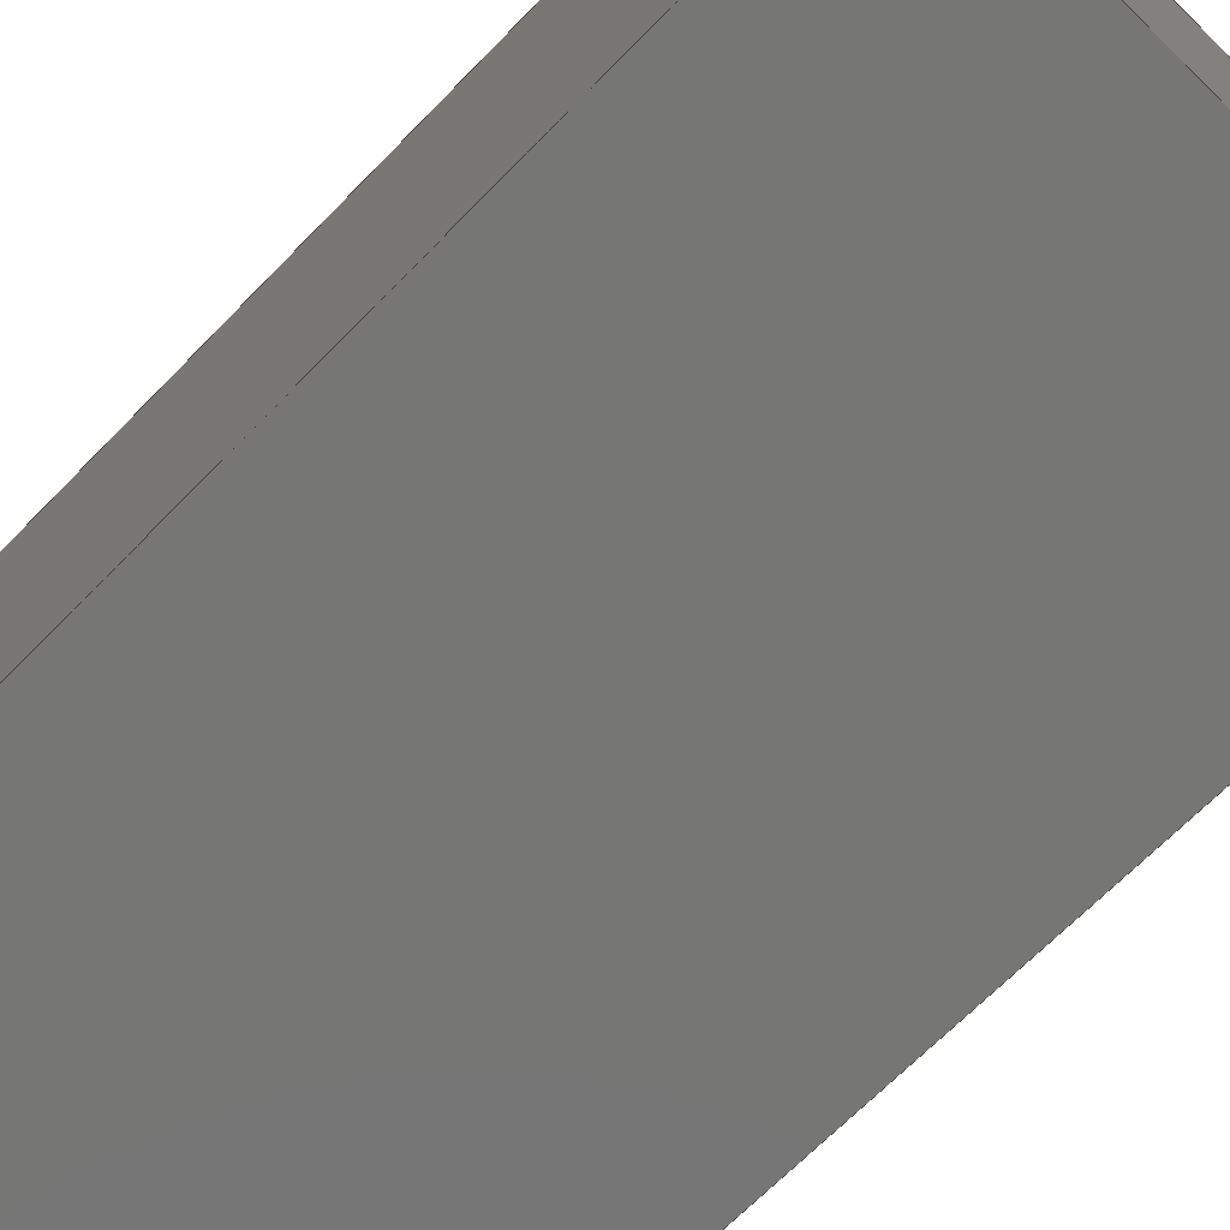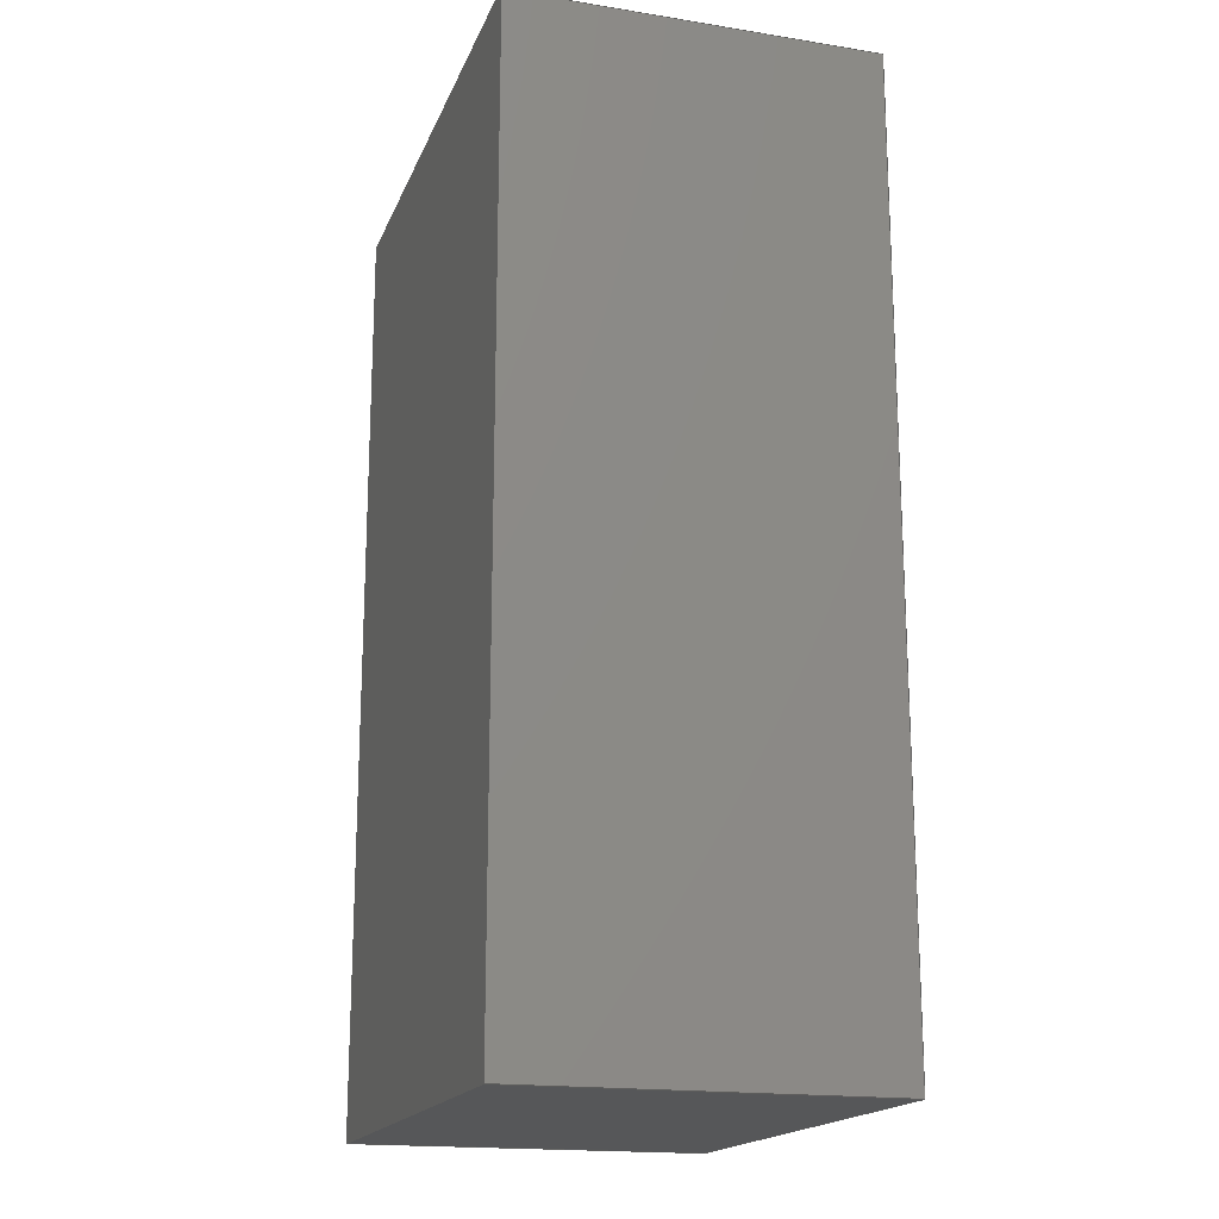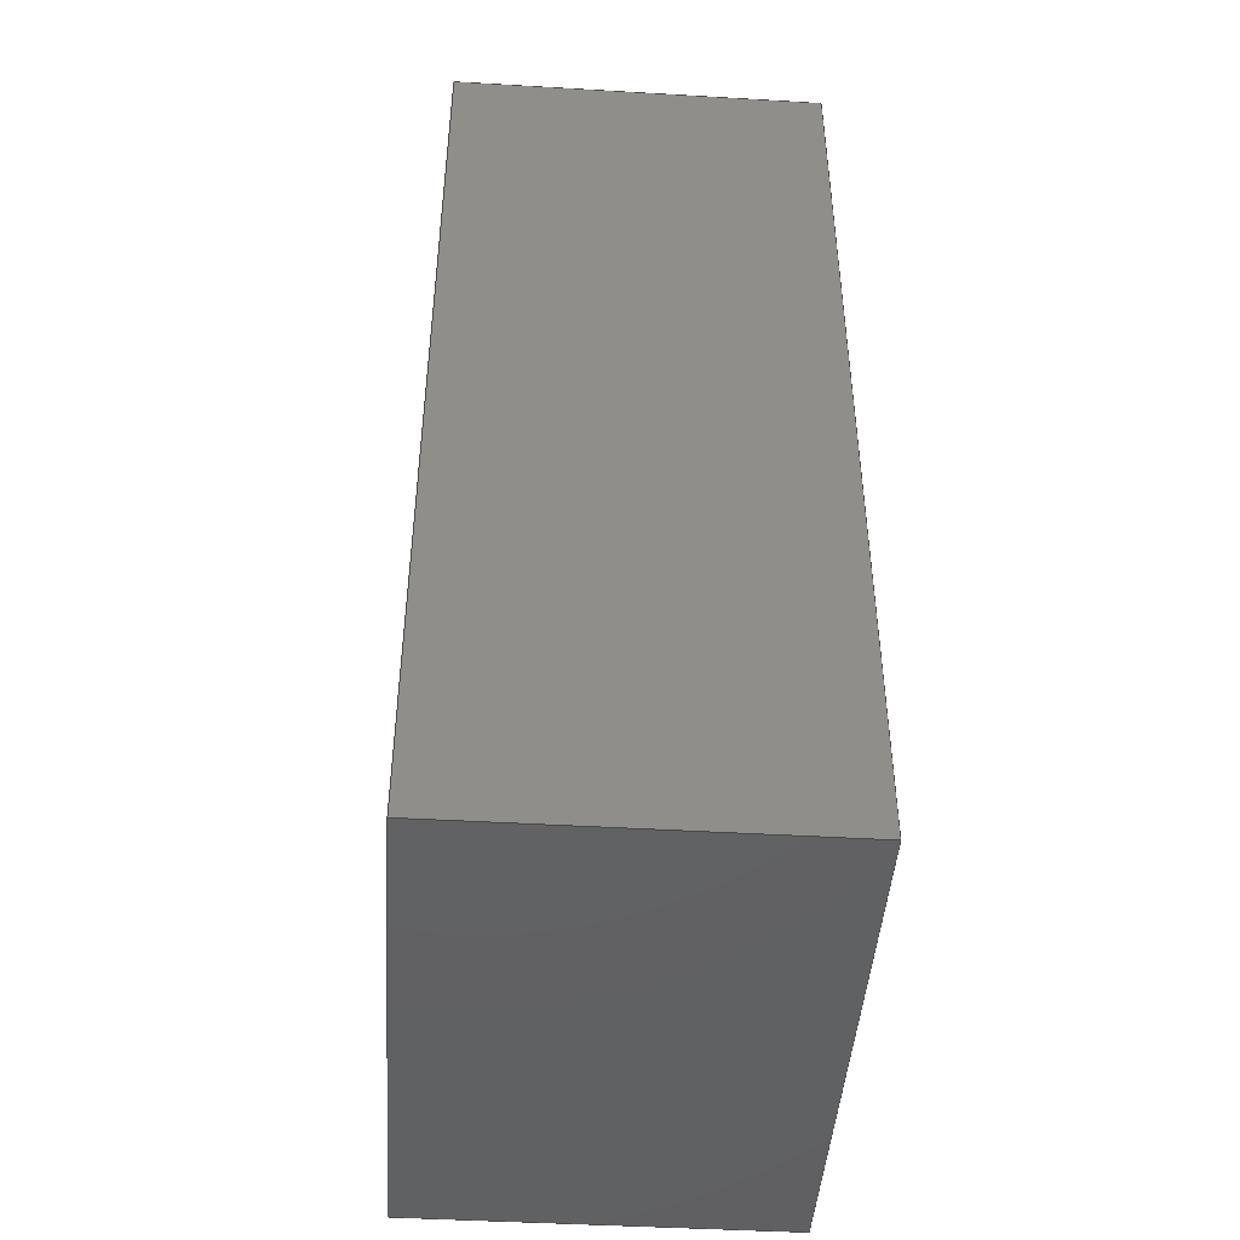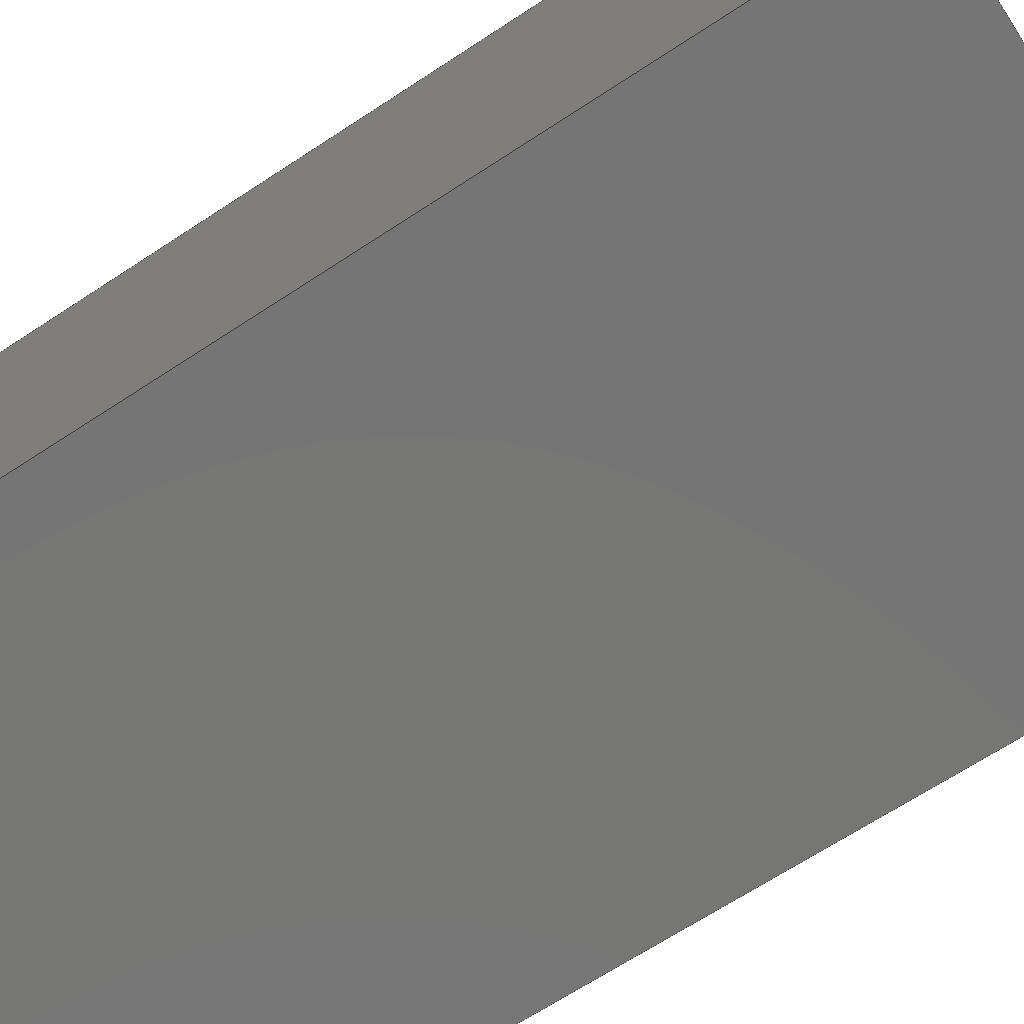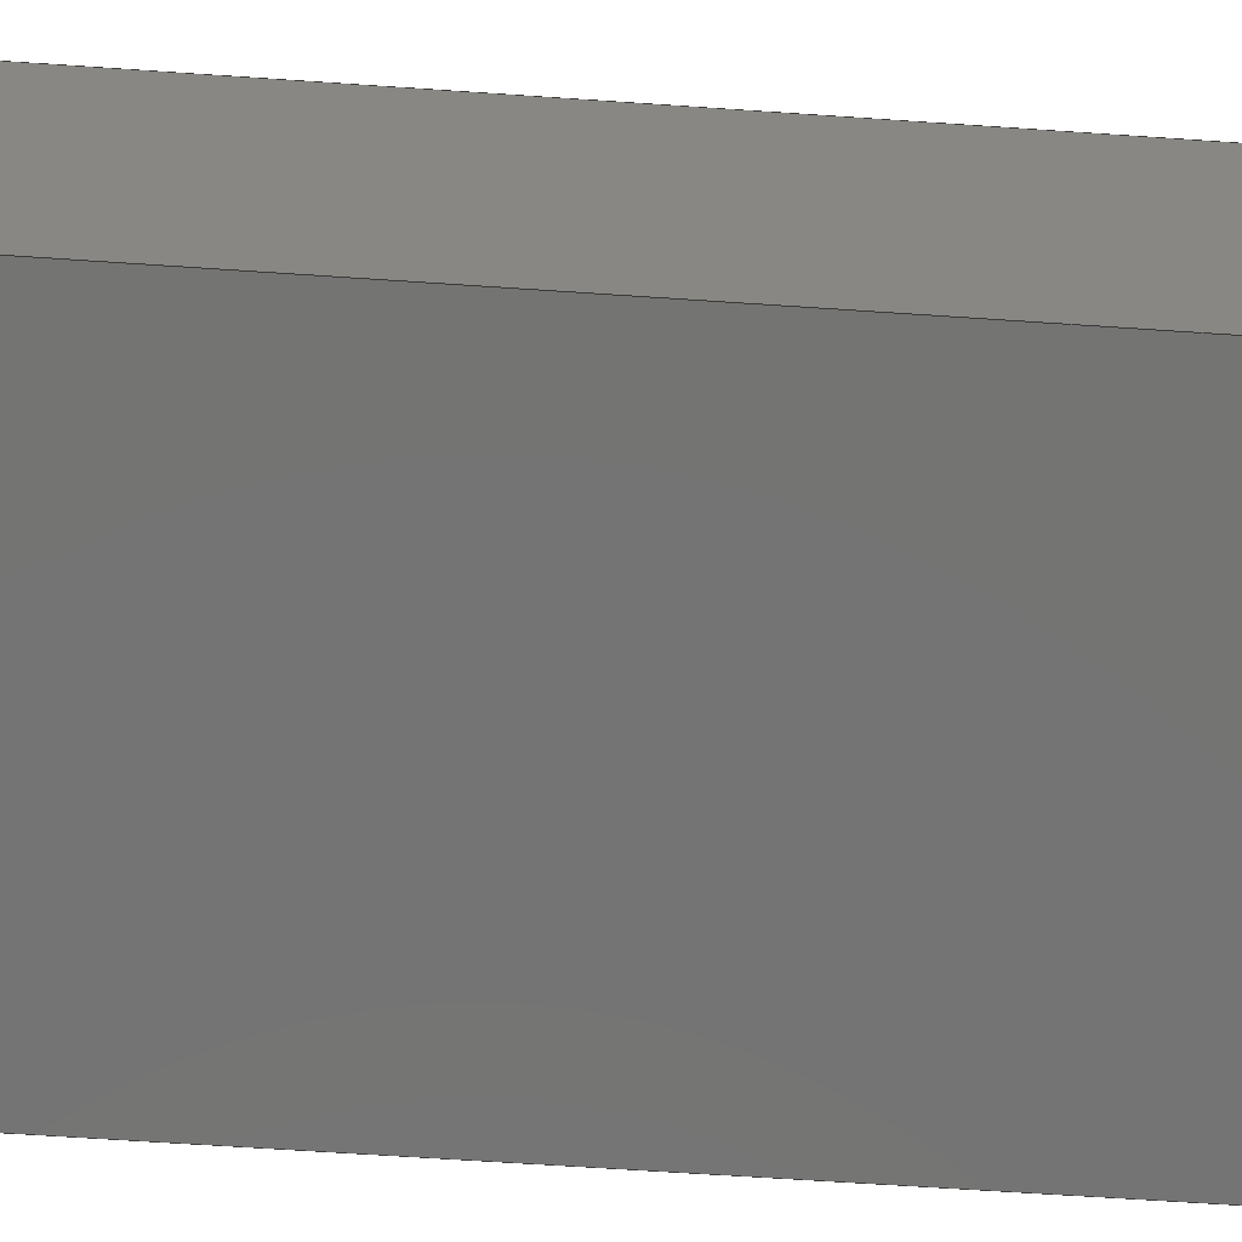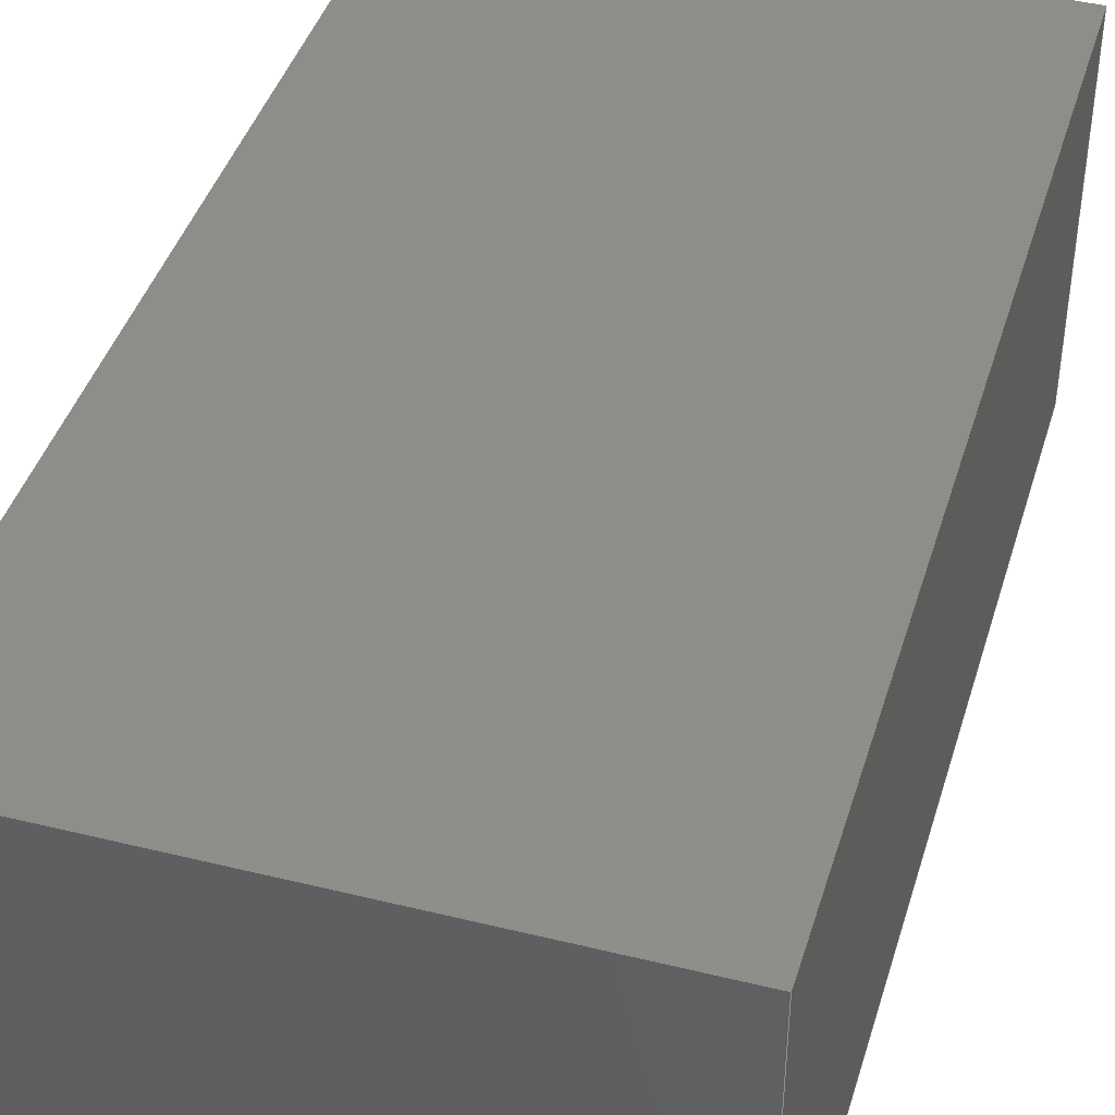
<metadata>
{"format":"step","ext":"step","renderer":"f3d","projection":"perspective","resolution":1024,"background":"white","views":[{"elev":-68.2,"azim":-44.3,"up":"+Z"},{"elev":-17.8,"azim":72.7,"up":"+Y"},{"elev":-45.2,"azim":86.1,"up":"+Y"},{"elev":-68.1,"azim":-56.7,"up":"+Z"},{"elev":-66.3,"azim":86.1,"up":"+Z"},{"elev":42.0,"azim":16.5,"up":"+Z"}]}
</metadata>
<code>
ISO-10303-21;
DATA;
#1=MECHANICAL_DESIGN_GEOMETRIC_PRESENTATION_REPRESENTATION('',(#8),#188);
#2=ITEM_DEFINED_TRANSFORMATION($,$,#116,#123);
#3=(
REPRESENTATION_RELATIONSHIP($,$,#199,#198)
REPRESENTATION_RELATIONSHIP_WITH_TRANSFORMATION(#2)
SHAPE_REPRESENTATION_RELATIONSHIP()
);
#4=CONTEXT_DEPENDENT_SHAPE_REPRESENTATION(#3,#197);
#5=NEXT_ASSEMBLY_USAGE_OCCURRENCE('Extruded (1):1','Extruded (1):1',
'Extruded (1):1',#201,#202,'Extruded (1):1');
#6=SHAPE_REPRESENTATION_RELATIONSHIP('SRR','None',#199,#7);
#7=ADVANCED_BREP_SHAPE_REPRESENTATION('',(#9),#187);
#8=STYLED_ITEM('',(#213),#9);
#9=MANIFOLD_SOLID_BREP('Body1',#102);
#10=FACE_OUTER_BOUND('',#16,.T.);
#11=FACE_OUTER_BOUND('',#17,.T.);
#12=FACE_OUTER_BOUND('',#18,.T.);
#13=FACE_OUTER_BOUND('',#19,.T.);
#14=FACE_OUTER_BOUND('',#20,.T.);
#15=FACE_OUTER_BOUND('',#21,.T.);
#16=EDGE_LOOP('',(#66,#67,#68,#69));
#17=EDGE_LOOP('',(#70,#71,#72,#73));
#18=EDGE_LOOP('',(#74,#75,#76,#77));
#19=EDGE_LOOP('',(#78,#79,#80,#81));
#20=EDGE_LOOP('',(#82,#83,#84,#85));
#21=EDGE_LOOP('',(#86,#87,#88,#89));
#22=LINE('',#159,#34);
#23=LINE('',#161,#35);
#24=LINE('',#163,#36);
#25=LINE('',#164,#37);
#26=LINE('',#167,#38);
#27=LINE('',#169,#39);
#28=LINE('',#170,#40);
#29=LINE('',#173,#41);
#30=LINE('',#175,#42);
#31=LINE('',#176,#43);
#32=LINE('',#178,#44);
#33=LINE('',#179,#45);
#34=VECTOR('',#130,1);
#35=VECTOR('',#131,1);
#36=VECTOR('',#132,1);
#37=VECTOR('',#133,1);
#38=VECTOR('',#136,1);
#39=VECTOR('',#137,1);
#40=VECTOR('',#138,1);
#41=VECTOR('',#141,1);
#42=VECTOR('',#142,1);
#43=VECTOR('',#143,1);
#44=VECTOR('',#146,1);
#45=VECTOR('',#147,1);
#46=VERTEX_POINT('',#157);
#47=VERTEX_POINT('',#158);
#48=VERTEX_POINT('',#160);
#49=VERTEX_POINT('',#162);
#50=VERTEX_POINT('',#166);
#51=VERTEX_POINT('',#168);
#52=VERTEX_POINT('',#172);
#53=VERTEX_POINT('',#174);
#54=EDGE_CURVE('',#46,#47,#22,.T.);
#55=EDGE_CURVE('',#47,#48,#23,.T.);
#56=EDGE_CURVE('',#49,#48,#24,.T.);
#57=EDGE_CURVE('',#46,#49,#25,.T.);
#58=EDGE_CURVE('',#48,#50,#26,.T.);
#59=EDGE_CURVE('',#51,#50,#27,.T.);
#60=EDGE_CURVE('',#49,#51,#28,.T.);
#61=EDGE_CURVE('',#50,#52,#29,.T.);
#62=EDGE_CURVE('',#53,#52,#30,.T.);
#63=EDGE_CURVE('',#51,#53,#31,.T.);
#64=EDGE_CURVE('',#52,#47,#32,.T.);
#65=EDGE_CURVE('',#53,#46,#33,.T.);
#66=ORIENTED_EDGE('',*,*,#54,.T.);
#67=ORIENTED_EDGE('',*,*,#55,.T.);
#68=ORIENTED_EDGE('',*,*,#56,.F.);
#69=ORIENTED_EDGE('',*,*,#57,.F.);
#70=ORIENTED_EDGE('',*,*,#56,.T.);
#71=ORIENTED_EDGE('',*,*,#58,.T.);
#72=ORIENTED_EDGE('',*,*,#59,.F.);
#73=ORIENTED_EDGE('',*,*,#60,.F.);
#74=ORIENTED_EDGE('',*,*,#59,.T.);
#75=ORIENTED_EDGE('',*,*,#61,.T.);
#76=ORIENTED_EDGE('',*,*,#62,.F.);
#77=ORIENTED_EDGE('',*,*,#63,.F.);
#78=ORIENTED_EDGE('',*,*,#62,.T.);
#79=ORIENTED_EDGE('',*,*,#64,.T.);
#80=ORIENTED_EDGE('',*,*,#54,.F.);
#81=ORIENTED_EDGE('',*,*,#65,.F.);
#82=ORIENTED_EDGE('',*,*,#57,.T.);
#83=ORIENTED_EDGE('',*,*,#60,.T.);
#84=ORIENTED_EDGE('',*,*,#63,.T.);
#85=ORIENTED_EDGE('',*,*,#65,.T.);
#86=ORIENTED_EDGE('',*,*,#55,.F.);
#87=ORIENTED_EDGE('',*,*,#64,.F.);
#88=ORIENTED_EDGE('',*,*,#61,.F.);
#89=ORIENTED_EDGE('',*,*,#58,.F.);
#90=PLANE('',#117);
#91=PLANE('',#118);
#92=PLANE('',#119);
#93=PLANE('',#120);
#94=PLANE('',#121);
#95=PLANE('',#122);
#96=ADVANCED_FACE('',(#10),#90,.T.);
#97=ADVANCED_FACE('',(#11),#91,.T.);
#98=ADVANCED_FACE('',(#12),#92,.T.);
#99=ADVANCED_FACE('',(#13),#93,.T.);
#100=ADVANCED_FACE('',(#14),#94,.F.);
#101=ADVANCED_FACE('',(#15),#95,.T.);
#102=CLOSED_SHELL('',(#96,#97,#98,#99,#100,#101));
#103=DERIVED_UNIT_ELEMENT(#105,1);
#104=DERIVED_UNIT_ELEMENT(#190,-3);
#105=(
MASS_UNIT()
NAMED_UNIT(*)
SI_UNIT(.KILO.,.GRAM.)
);
#106=DERIVED_UNIT((#103,#104));
#107=MEASURE_REPRESENTATION_ITEM('density measure',
POSITIVE_RATIO_MEASURE(7850),#106);
#108=PROPERTY_DEFINITION_REPRESENTATION(#113,#110);
#109=PROPERTY_DEFINITION_REPRESENTATION(#114,#111);
#110=REPRESENTATION('material name',(#112),#187);
#111=REPRESENTATION('density',(#107),#187);
#112=DESCRIPTIVE_REPRESENTATION_ITEM('Steel','Steel');
#113=PROPERTY_DEFINITION('material property','material name',#202);
#114=PROPERTY_DEFINITION('material property','density of part',#202);
#115=AXIS2_PLACEMENT_3D('',#154,#124,#125);
#116=AXIS2_PLACEMENT_3D('',#155,#126,#127);
#117=AXIS2_PLACEMENT_3D('',#156,#128,#129);
#118=AXIS2_PLACEMENT_3D('',#165,#134,#135);
#119=AXIS2_PLACEMENT_3D('',#171,#139,#140);
#120=AXIS2_PLACEMENT_3D('',#177,#144,#145);
#121=AXIS2_PLACEMENT_3D('',#180,#148,#149);
#122=AXIS2_PLACEMENT_3D('',#181,#150,#151);
#123=AXIS2_PLACEMENT_3D('',#182,#152,#153);
#124=DIRECTION('axis',(0,0,1));
#125=DIRECTION('refdir',(1,0,0));
#126=DIRECTION('axis',(0,0,1));
#127=DIRECTION('refdir',(1,0,0));
#128=DIRECTION('center_axis',(-1,0,0));
#129=DIRECTION('ref_axis',(0,1,0));
#130=DIRECTION('',(0,0,1));
#131=DIRECTION('',(0,1,0));
#132=DIRECTION('',(0,0,1));
#133=DIRECTION('',(0,1,0));
#134=DIRECTION('center_axis',(0,1,0));
#135=DIRECTION('ref_axis',(1,0,0));
#136=DIRECTION('',(1,0,0));
#137=DIRECTION('',(0,0,1));
#138=DIRECTION('',(1,0,0));
#139=DIRECTION('center_axis',(1,0,0));
#140=DIRECTION('ref_axis',(0,-1,0));
#141=DIRECTION('',(0,-1,0));
#142=DIRECTION('',(0,0,1));
#143=DIRECTION('',(0,-1,0));
#144=DIRECTION('center_axis',(0,-1,0));
#145=DIRECTION('ref_axis',(-1,0,0));
#146=DIRECTION('',(-1,0,0));
#147=DIRECTION('',(-1,0,0));
#148=DIRECTION('center_axis',(0,0,1));
#149=DIRECTION('ref_axis',(1,0,0));
#150=DIRECTION('center_axis',(0,0,1));
#151=DIRECTION('ref_axis',(1,0,0));
#152=DIRECTION('',(0,0,1));
#153=DIRECTION('',(1,0,0));
#154=CARTESIAN_POINT('',(0,0,0));
#155=CARTESIAN_POINT('',(0,0,0));
#156=CARTESIAN_POINT('Origin',(-0.5,-0.9,0));
#157=CARTESIAN_POINT('',(-0.5,-0.9,0));
#158=CARTESIAN_POINT('',(-0.5,-0.9,0.69));
#159=CARTESIAN_POINT('',(-0.5,-0.9,0));
#160=CARTESIAN_POINT('',(-0.5,0.9,0.69));
#161=CARTESIAN_POINT('',(-0.5,-0.9,0.69));
#162=CARTESIAN_POINT('',(-0.5,0.9,0));
#163=CARTESIAN_POINT('',(-0.5,0.9,0));
#164=CARTESIAN_POINT('',(-0.5,-0.9,0));
#165=CARTESIAN_POINT('Origin',(-0.5,0.9,0));
#166=CARTESIAN_POINT('',(0.5,0.9,0.69));
#167=CARTESIAN_POINT('',(-0.5,0.9,0.69));
#168=CARTESIAN_POINT('',(0.5,0.9,0));
#169=CARTESIAN_POINT('',(0.5,0.9,0));
#170=CARTESIAN_POINT('',(-0.5,0.9,0));
#171=CARTESIAN_POINT('Origin',(0.5,0.9,0));
#172=CARTESIAN_POINT('',(0.5,-0.9,0.69));
#173=CARTESIAN_POINT('',(0.5,0.9,0.69));
#174=CARTESIAN_POINT('',(0.5,-0.9,0));
#175=CARTESIAN_POINT('',(0.5,-0.9,0));
#176=CARTESIAN_POINT('',(0.5,0.9,0));
#177=CARTESIAN_POINT('Origin',(0.5,-0.9,0));
#178=CARTESIAN_POINT('',(0.5,-0.9,0.69));
#179=CARTESIAN_POINT('',(0.5,-0.9,0));
#180=CARTESIAN_POINT('Origin',(-0.5,-0.9,0));
#181=CARTESIAN_POINT('Origin',(-0.5,-0.9,0.69));
#182=CARTESIAN_POINT('',(0,0,0));
#183=UNCERTAINTY_MEASURE_WITH_UNIT(LENGTH_MEASURE(0.01),#189,
'DISTANCE_ACCURACY_VALUE',
'Maximum model space distance between geometric entities at asserted c
onnectivities');
#184=UNCERTAINTY_MEASURE_WITH_UNIT(LENGTH_MEASURE(0.01),#189,
'DISTANCE_ACCURACY_VALUE',
'Maximum model space distance between geometric entities at asserted c
onnectivities');
#185=UNCERTAINTY_MEASURE_WITH_UNIT(LENGTH_MEASURE(0.01),#189,
'DISTANCE_ACCURACY_VALUE',
'Maximum model space distance between geometric entities at asserted c
onnectivities');
#186=(
GEOMETRIC_REPRESENTATION_CONTEXT(3)
GLOBAL_UNCERTAINTY_ASSIGNED_CONTEXT((#183))
GLOBAL_UNIT_ASSIGNED_CONTEXT((#189,#191,#192))
REPRESENTATION_CONTEXT('','3D')
);
#187=(
GEOMETRIC_REPRESENTATION_CONTEXT(3)
GLOBAL_UNCERTAINTY_ASSIGNED_CONTEXT((#184))
GLOBAL_UNIT_ASSIGNED_CONTEXT((#189,#191,#192))
REPRESENTATION_CONTEXT('','3D')
);
#188=(
GEOMETRIC_REPRESENTATION_CONTEXT(3)
GLOBAL_UNCERTAINTY_ASSIGNED_CONTEXT((#185))
GLOBAL_UNIT_ASSIGNED_CONTEXT((#189,#191,#192))
REPRESENTATION_CONTEXT('','3D')
);
#189=(
LENGTH_UNIT()
NAMED_UNIT(*)
SI_UNIT(.MILLI.,.METRE.)
);
#190=(
LENGTH_UNIT()
NAMED_UNIT(*)
SI_UNIT($,.METRE.)
);
#191=(
NAMED_UNIT(*)
PLANE_ANGLE_UNIT()
SI_UNIT($,.RADIAN.)
);
#192=(
NAMED_UNIT(*)
SI_UNIT($,.STERADIAN.)
SOLID_ANGLE_UNIT()
);
#193=SHAPE_DEFINITION_REPRESENTATION(#195,#198);
#194=SHAPE_DEFINITION_REPRESENTATION(#196,#199);
#195=PRODUCT_DEFINITION_SHAPE('',$,#201);
#196=PRODUCT_DEFINITION_SHAPE('',$,#202);
#197=PRODUCT_DEFINITION_SHAPE($,$,#5);
#198=SHAPE_REPRESENTATION('',(#115,#123),#186);
#199=SHAPE_REPRESENTATION('',(#116),#187);
#200=PRODUCT_DEFINITION_CONTEXT('part definition',#208,'design');
#201=PRODUCT_DEFINITION('6427268096','6427268096',#203,#200);
#202=PRODUCT_DEFINITION('Extruded (1)','Extruded (1)',#204,#200);
#203=PRODUCT_DEFINITION_FORMATION('',$,#210);
#204=PRODUCT_DEFINITION_FORMATION('',$,#211);
#205=PRODUCT_RELATED_PRODUCT_CATEGORY('6427268096','6427268096',(#210));
#206=PRODUCT_RELATED_PRODUCT_CATEGORY('Extruded (1)','Extruded (1)',(#211));
#207=APPLICATION_PROTOCOL_DEFINITION('international standard',
'automotive_design',2009,#208);
#208=APPLICATION_CONTEXT(
'Core Data for Automotive Mechanical Design Process');
#209=PRODUCT_CONTEXT('part definition',#208,'mechanical');
#210=PRODUCT('6427268096','6427268096',$,(#209));
#211=PRODUCT('Extruded (1)','Extruded (1)',$,(#209));
#212=PRESENTATION_STYLE_ASSIGNMENT((#214));
#213=PRESENTATION_STYLE_ASSIGNMENT((#215));
#214=SURFACE_STYLE_USAGE(.BOTH.,#216);
#215=SURFACE_STYLE_USAGE(.BOTH.,#217);
#216=SURFACE_SIDE_STYLE('',(#218));
#217=SURFACE_SIDE_STYLE('',(#219));
#218=SURFACE_STYLE_FILL_AREA(#220);
#219=SURFACE_STYLE_FILL_AREA(#221);
#220=FILL_AREA_STYLE('Steel - Satin',(#222));
#221=FILL_AREA_STYLE('Opaque(128,128,128)',(#223));
#222=FILL_AREA_STYLE_COLOUR('Steel - Satin',#224);
#223=FILL_AREA_STYLE_COLOUR('Opaque(128,128,128)',#225);
#224=COLOUR_RGB('Steel - Satin',0.6275,0.6275,0.6275);
#225=COLOUR_RGB('Opaque(128,128,128)',0.502,0.502,
0.502);
ENDSEC;
END-ISO-10303-21;

</code>
